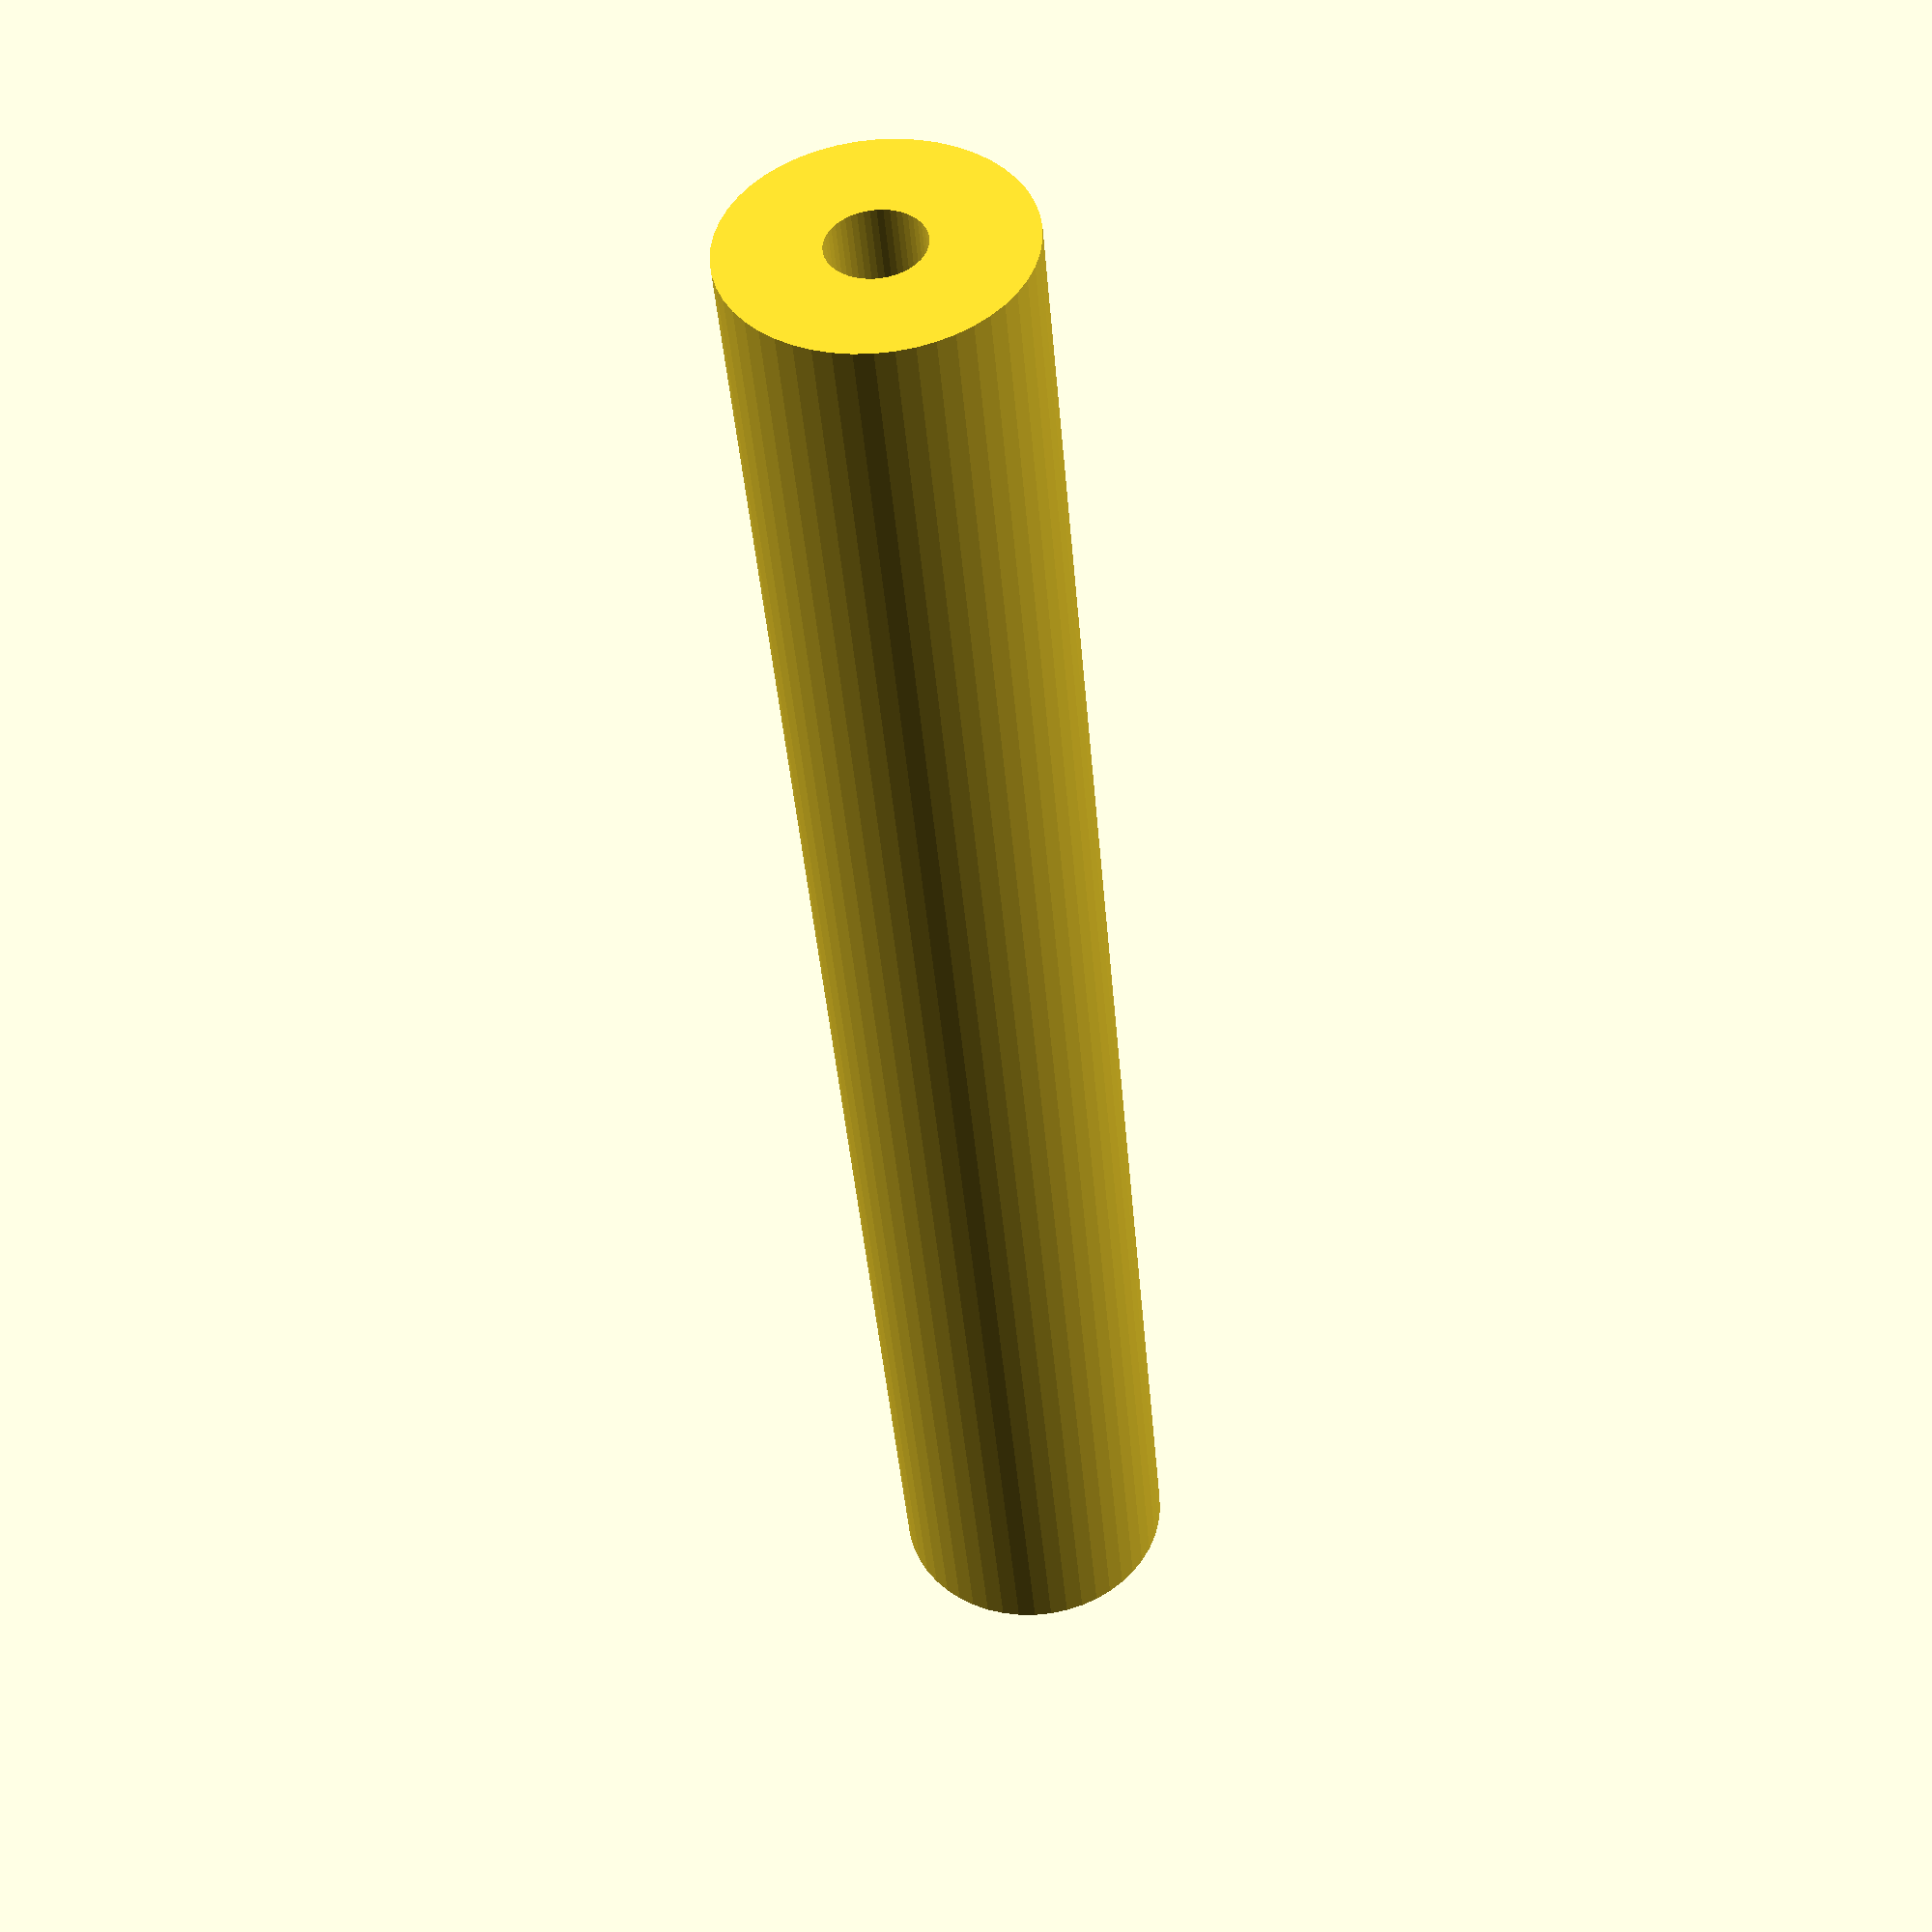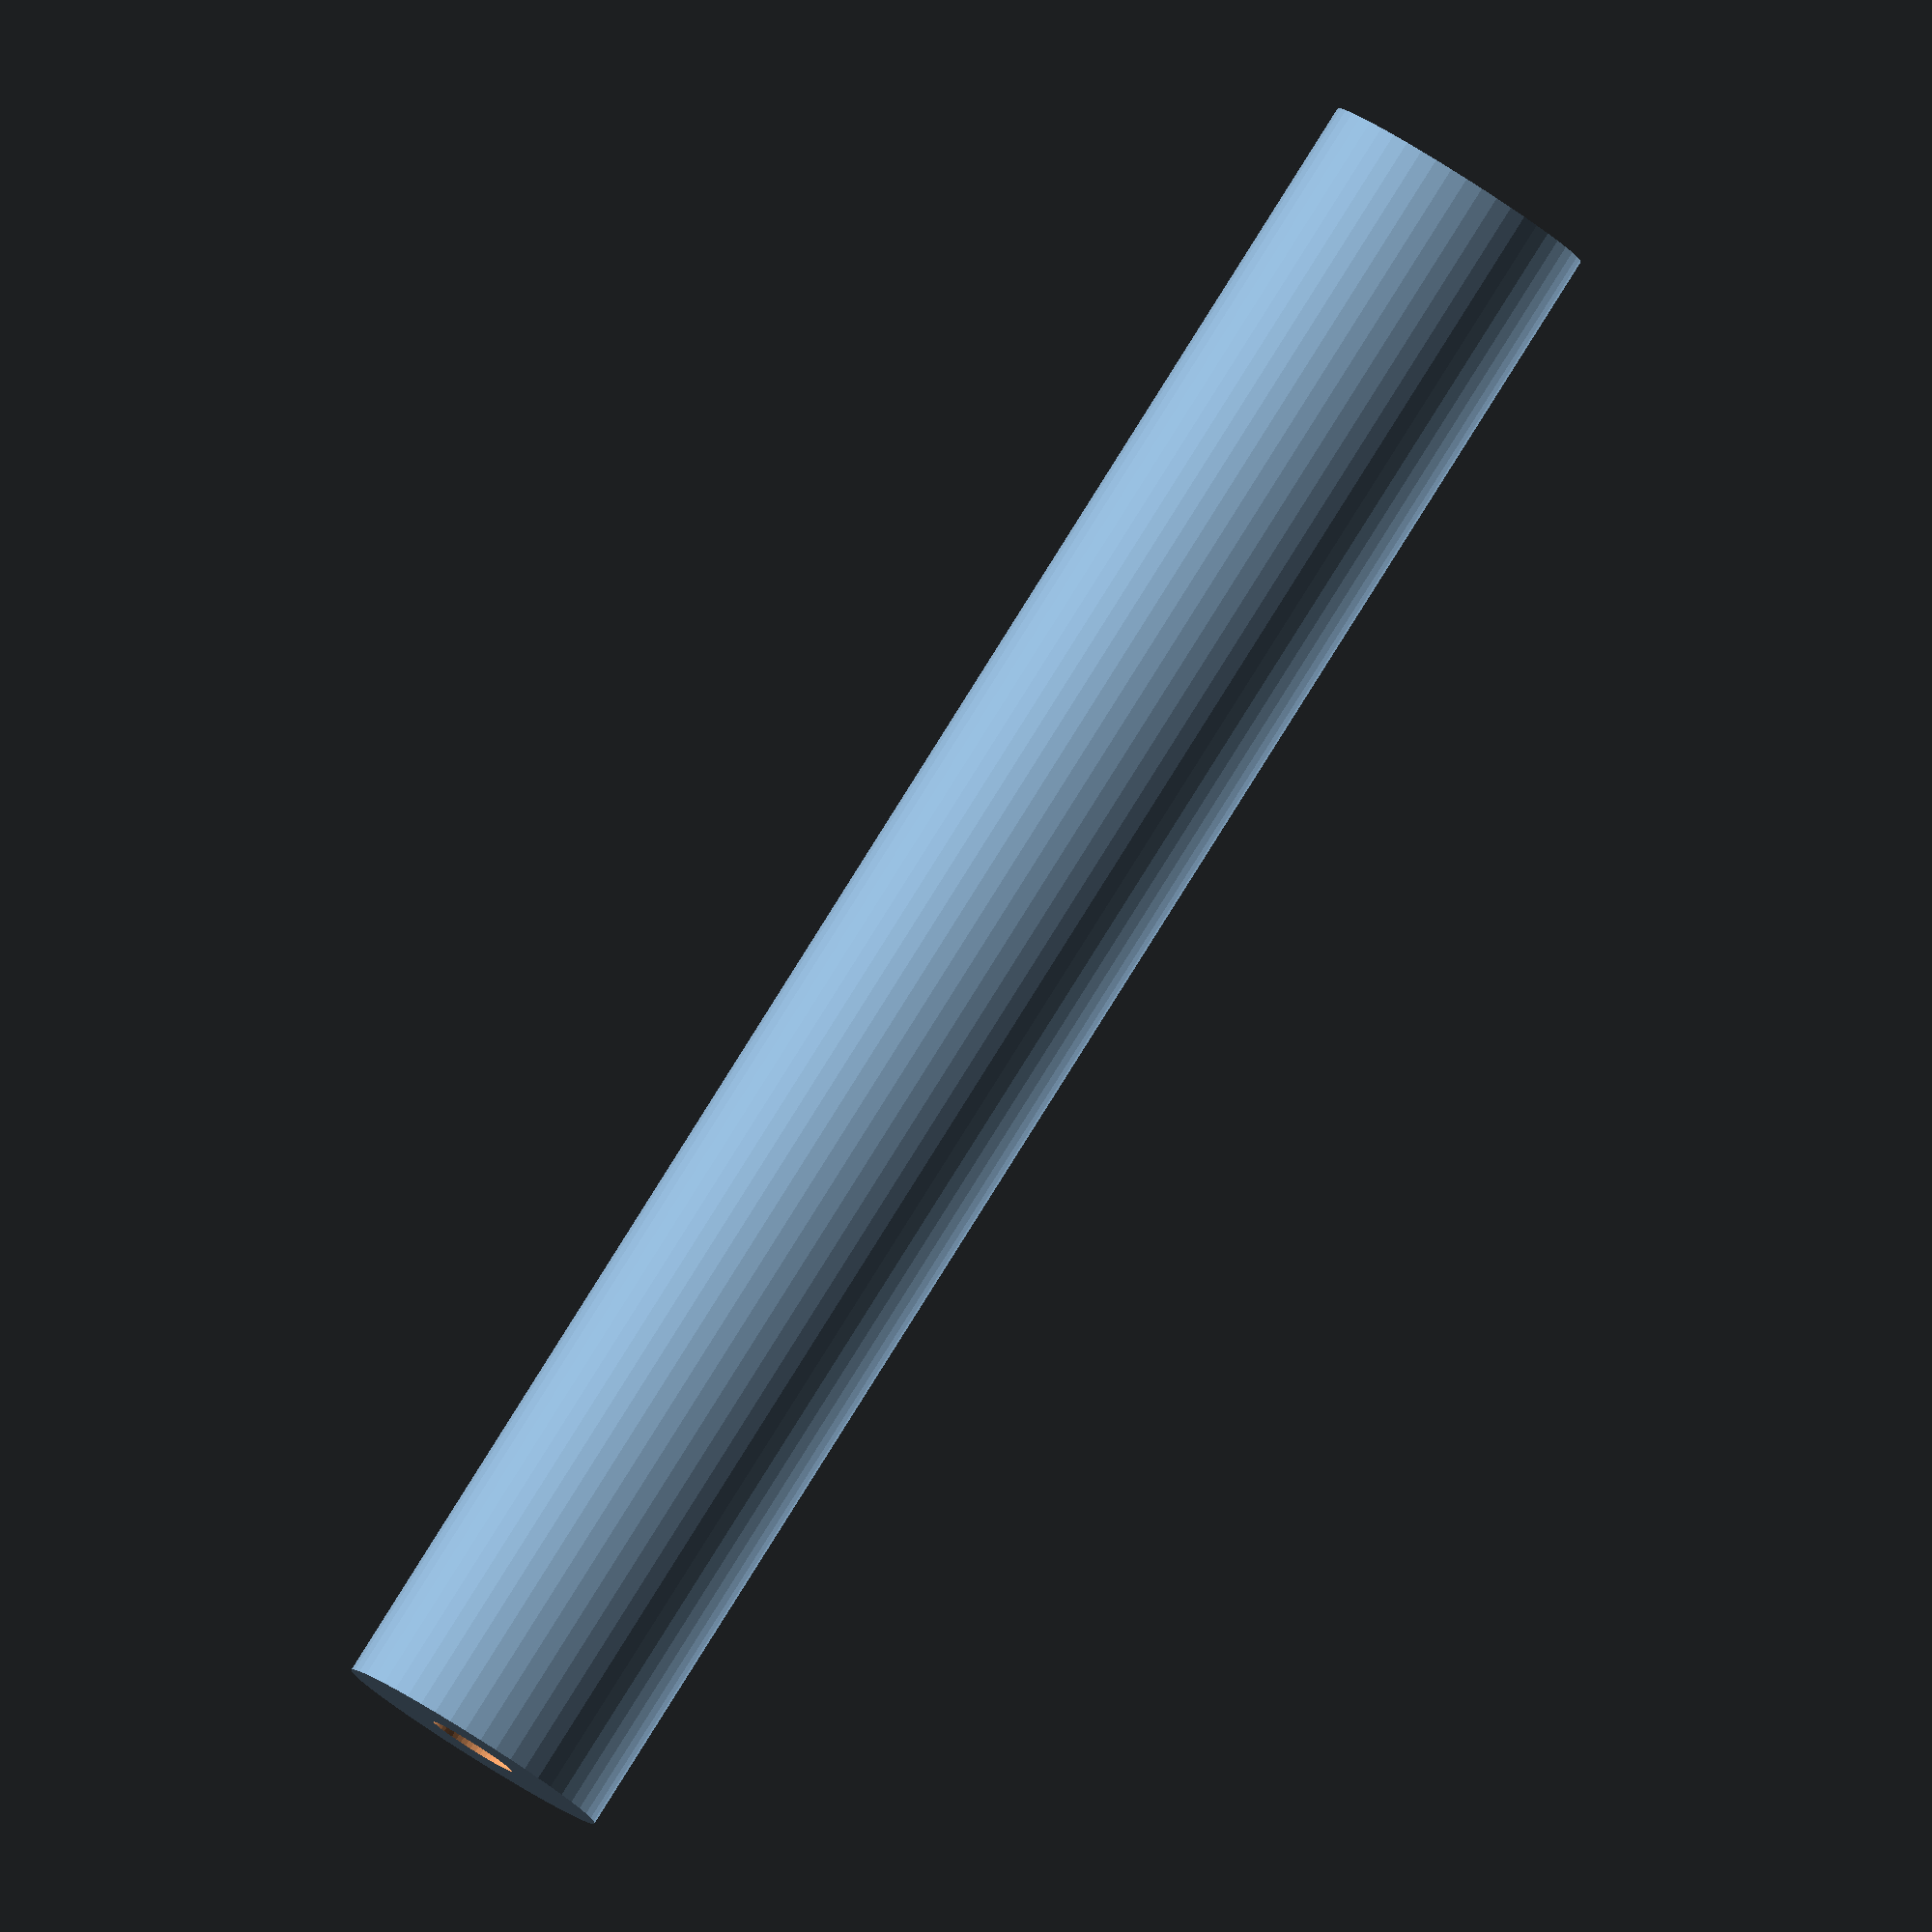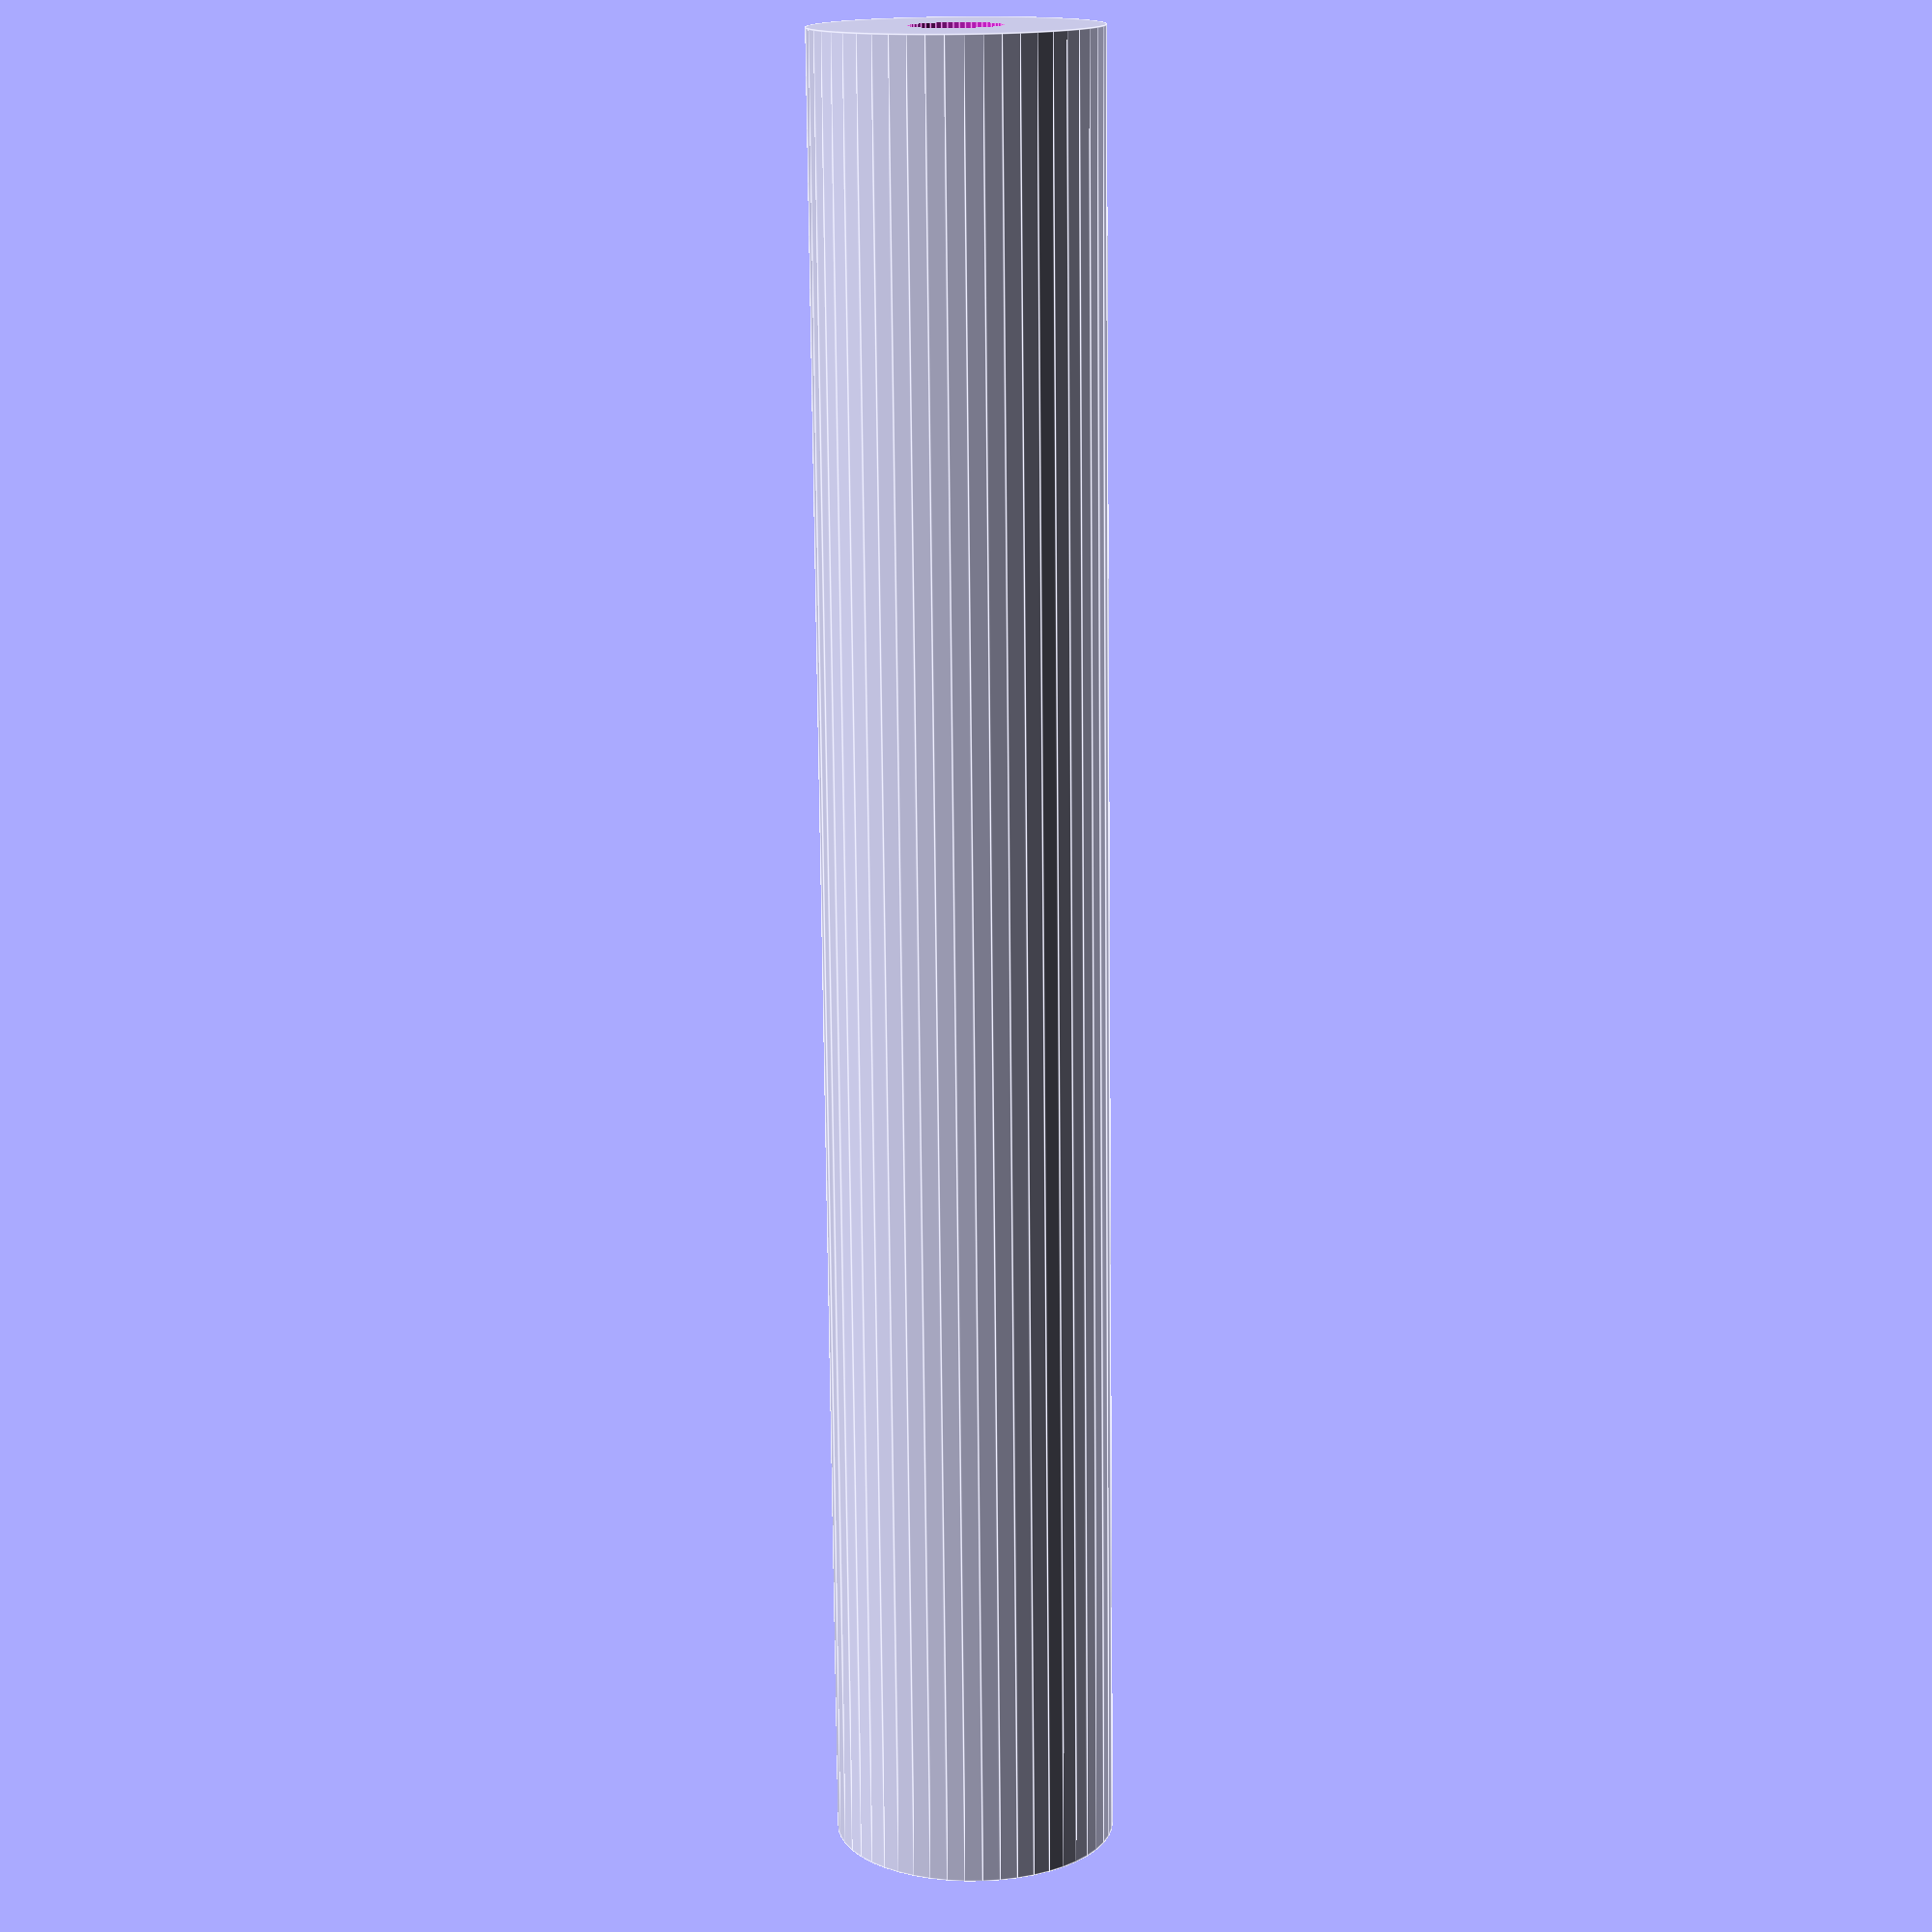
<openscad>
$fn = 50;


difference() {
	union() {
		translate(v = [0, 0, -45.0000000000]) {
			cylinder(h = 90, r = 7.0000000000);
		}
	}
	union() {
		translate(v = [0, 0, -100.0000000000]) {
			cylinder(h = 200, r = 2.2500000000);
		}
	}
}
</openscad>
<views>
elev=222.3 azim=205.2 roll=355.2 proj=p view=wireframe
elev=94.5 azim=180.0 roll=147.8 proj=o view=wireframe
elev=75.7 azim=15.0 roll=0.6 proj=p view=edges
</views>
